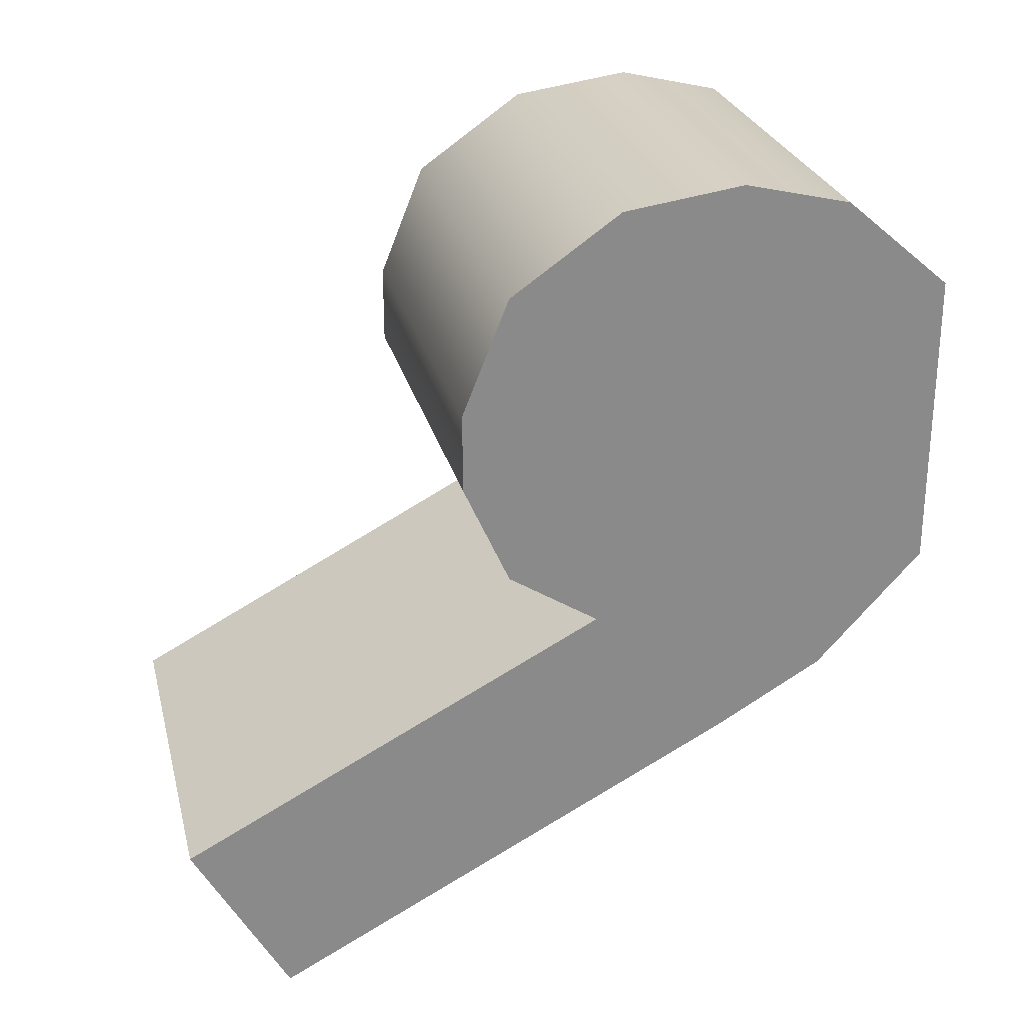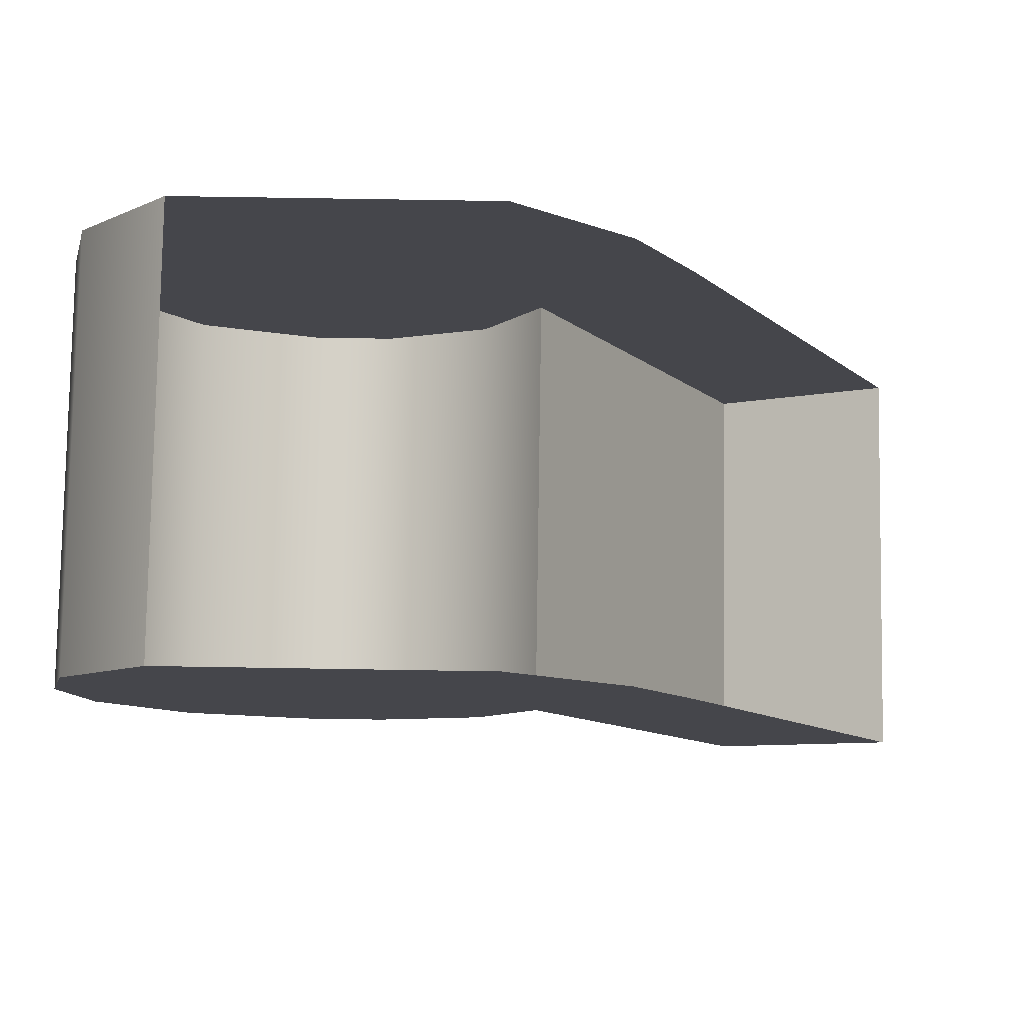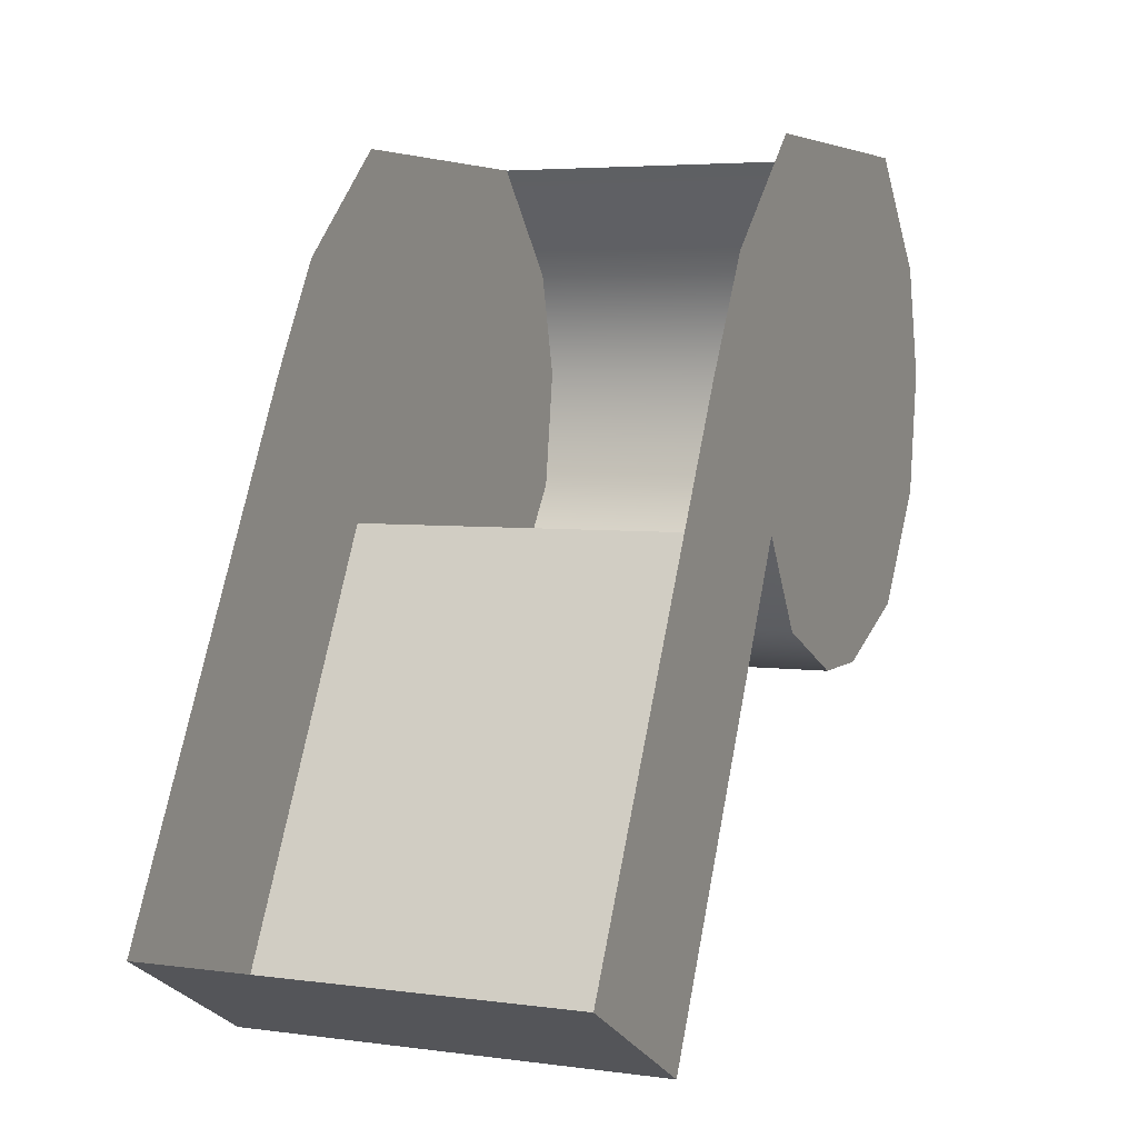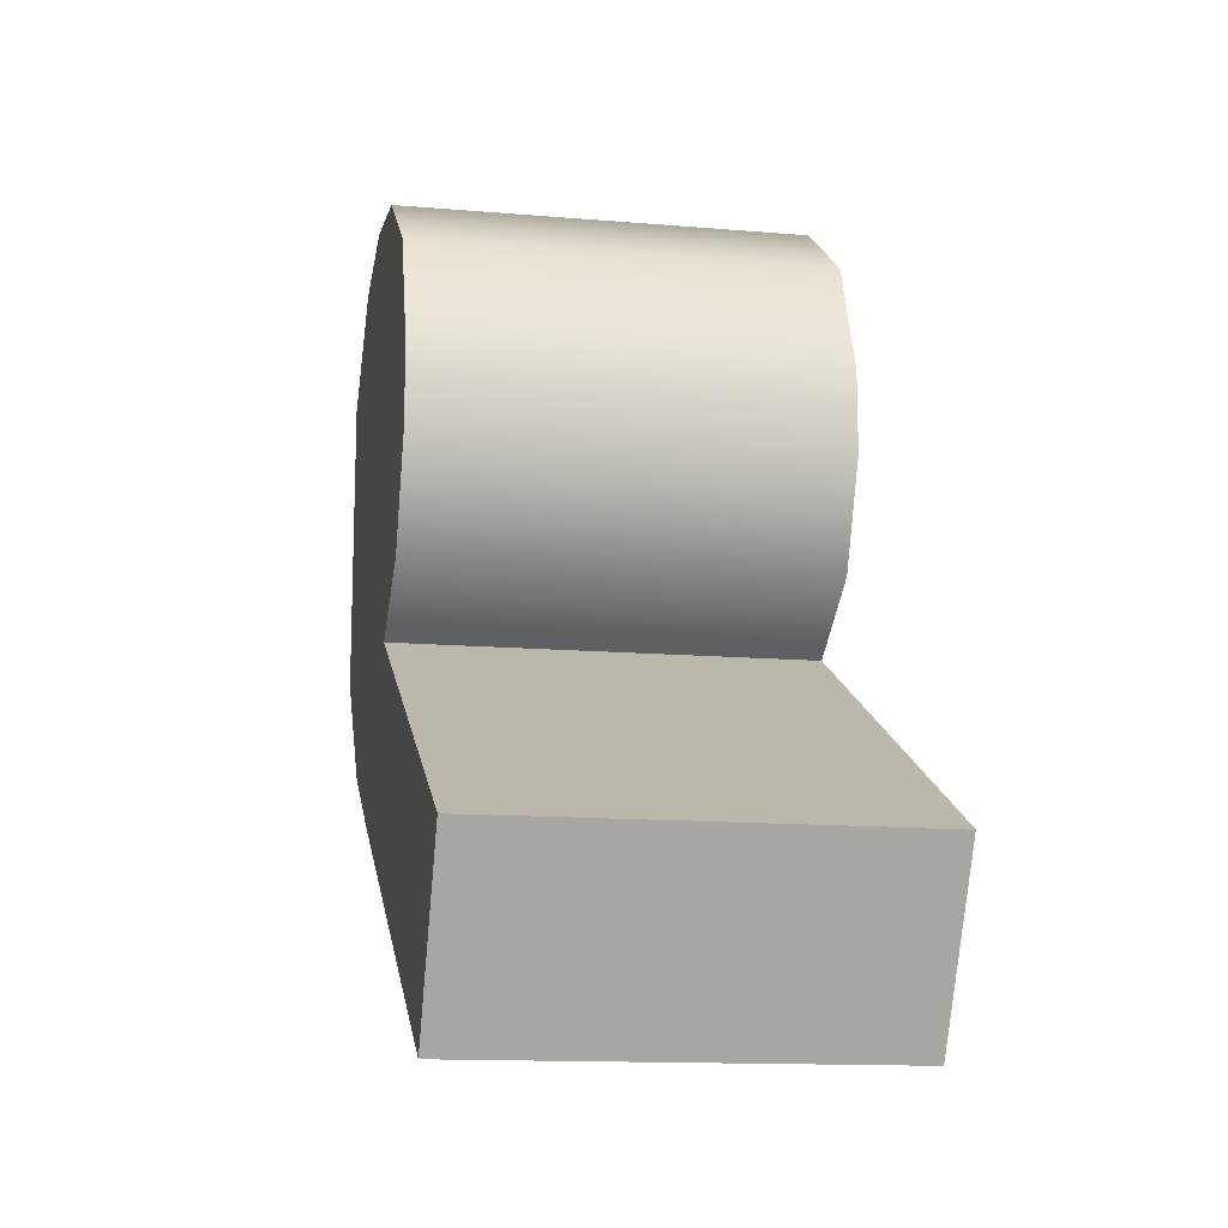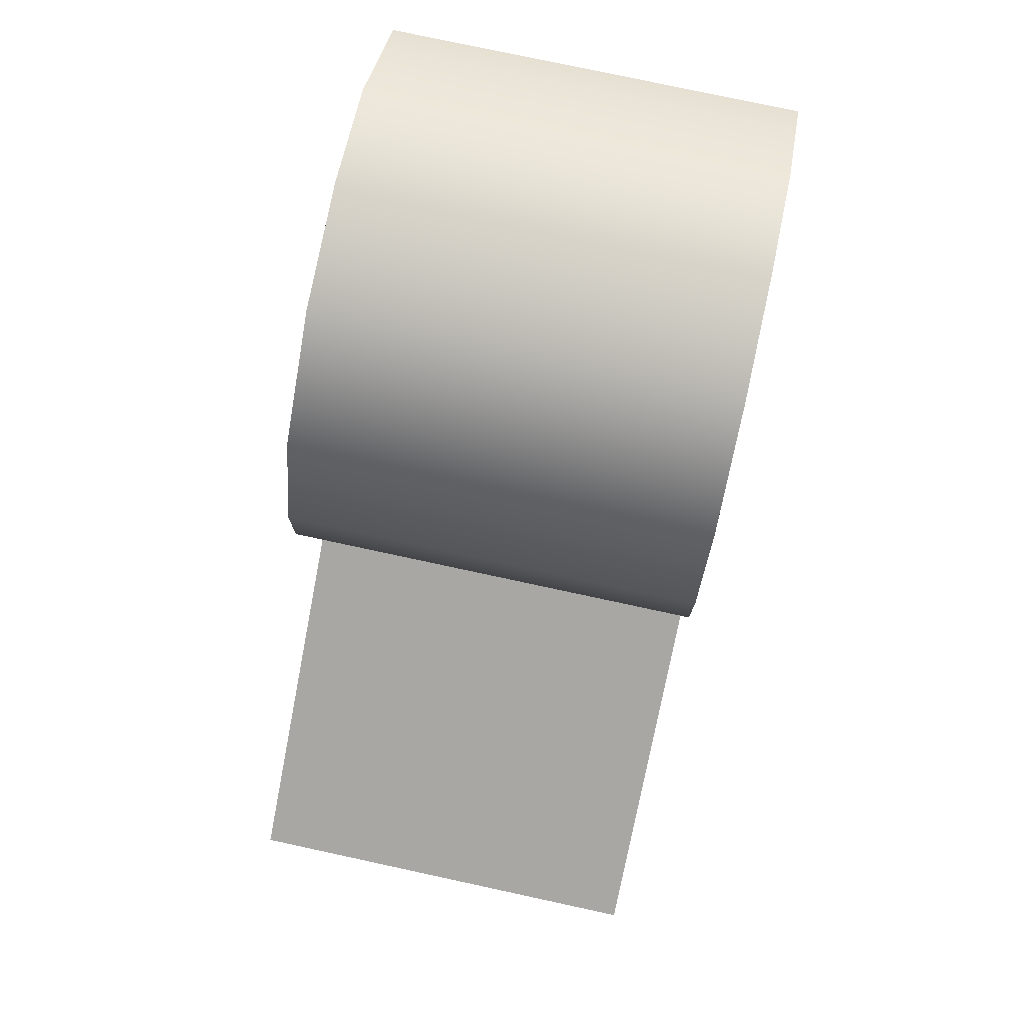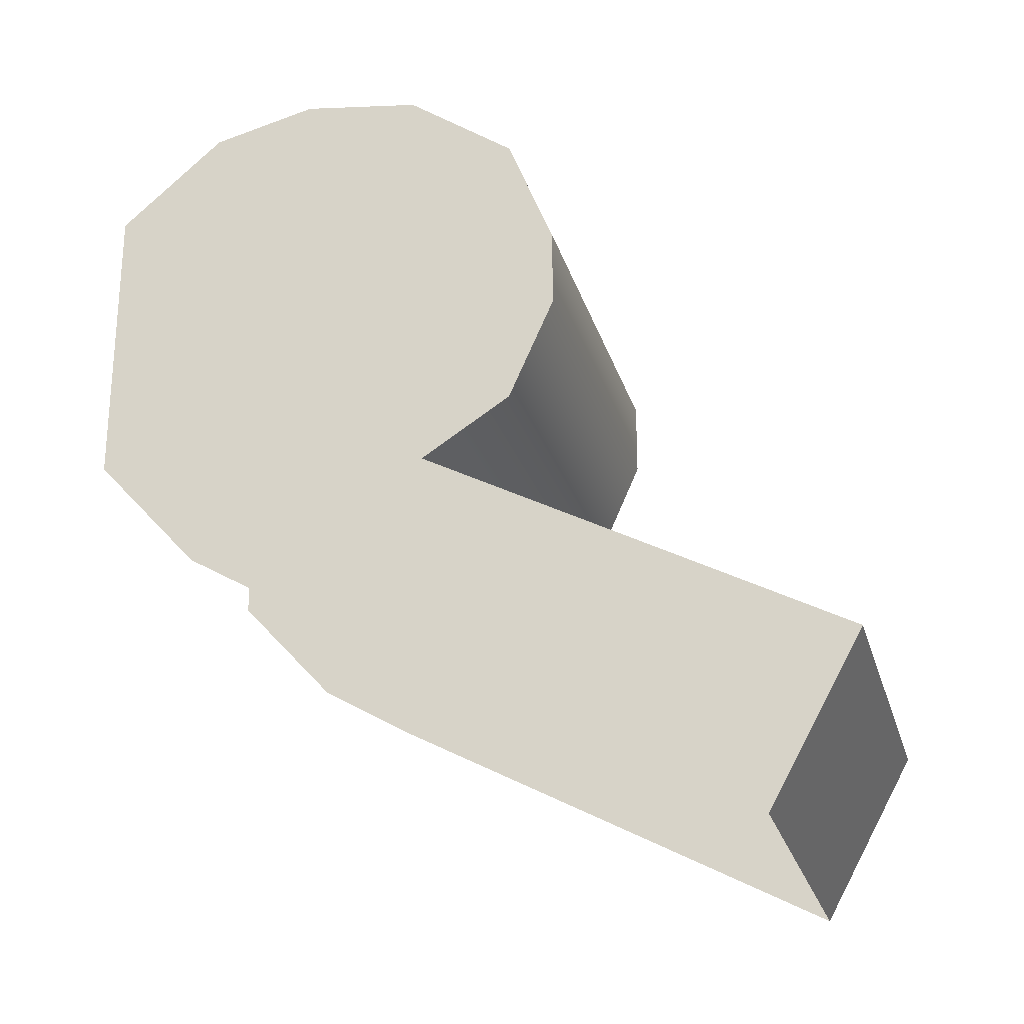
<metadata>
{"format":"obj","ext":"obj","renderer":"f3d","projection":"perspective","resolution":1024,"background":"white","views":[{"elev":26.6,"azim":76.3,"up":"+Z"},{"elev":79.9,"azim":90.9,"up":"+Y"},{"elev":4.6,"azim":-156.3,"up":"+Y"},{"elev":-13.6,"azim":-10.8,"up":"+Z"},{"elev":77.3,"azim":12.2,"up":"+Z"},{"elev":-24.6,"azim":-74.8,"up":"+Z"}]}
</metadata>
<code>
o sponza_230
v -80.14 66.6 22.75
v -80.14 66.6 22.62
v -80.14 66.68 22.45
v -80.14 66.68 22.94
v -80.14 67.06 23.1
v -80.14 67.06 22.1
v -80.14 67.24 22.21
v -80.14 67.24 23.06
v -80.14 67.42 22.4
v -80.14 67.42 22.9
v -80.14 66.83 22.35
v -80.14 66.86 23.07
v -80.14 66.11 21.97
v -80.14 66.27 21.69
v -80.83 67.24 23.06
v -80.83 67.06 23.1
v -80.83 67.42 22.9
v -80.83 66.68 22.45
v -80.83 66.83 22.35
v -80.83 66.86 23.07
v -80.83 66.68 22.94
v -80.83 66.11 21.97
v -80.83 66.27 21.69
v -80.83 66.6 22.75
v -80.83 66.6 22.62
v -80.83 67.24 22.21
v -80.83 67.06 22.1
v -80.83 67.42 22.4
v -80.14 66.6 22.75
v -80.14 66.6 22.62
v -80.14 66.68 22.45
v -80.14 66.68 22.94
v -80.14 67.06 23.1
v -80.14 67.24 23.06
v -80.14 67.42 22.9
v -80.14 66.86 23.07
v -80.14 66.83 22.35
v -80.14 66.83 22.35
v -80.14 66.11 21.97
v -80.14 66.11 21.97
v -80.14 66.27 21.69
v -80.83 67.24 23.06
v -80.83 67.06 23.1
v -80.83 67.42 22.9
v -80.83 66.68 22.45
v -80.83 66.83 22.35
v -80.83 66.83 22.35
v -80.83 66.86 23.07
v -80.83 66.68 22.94
v -80.83 66.11 21.97
v -80.83 66.11 21.97
v -80.83 66.27 21.69
v -80.83 66.6 22.75
v -80.83 66.6 22.62
f 29 30 31
f 29 31 32
f 33 6 7
f 33 7 34
f 34 7 9
f 34 9 35
f 37 6 33
f 37 33 36
f 32 31 37
f 32 37 36
f 37 39 41
f 37 41 6
f 8 42 43
f 8 43 5
f 44 42 8
f 44 8 10
f 45 46 38
f 45 38 3
f 12 48 49
f 12 49 4
f 11 47 50
f 11 50 40
f 13 51 52
f 13 52 14
f 53 21 18
f 53 18 54
f 26 27 16
f 26 16 15
f 28 26 15
f 28 15 17
f 16 27 19
f 16 19 20
f 21 20 19
f 21 19 18
f 19 27 23
f 19 23 22
f 2 1 24
f 2 24 25
f 1 4 49
f 1 49 24
f 43 48 12
f 43 12 5
f 25 45 3
f 25 3 2

</code>
